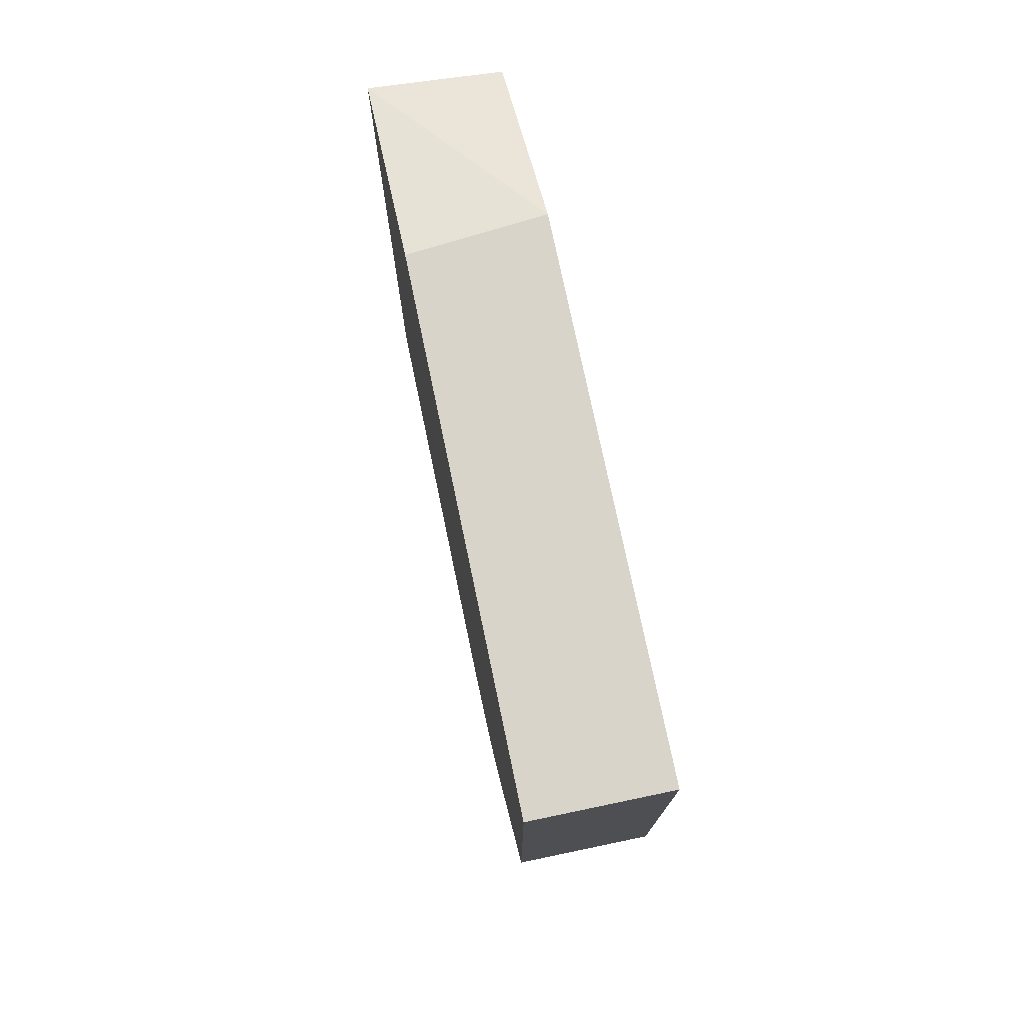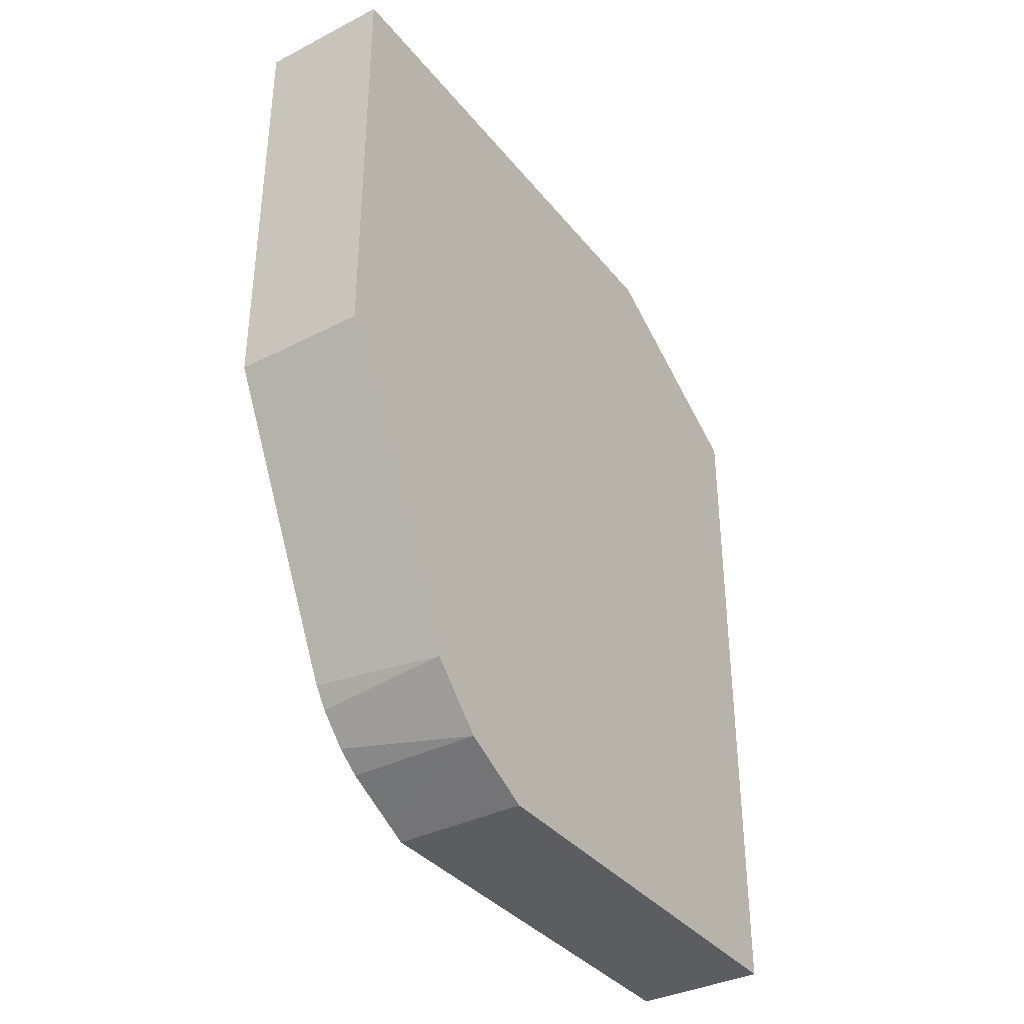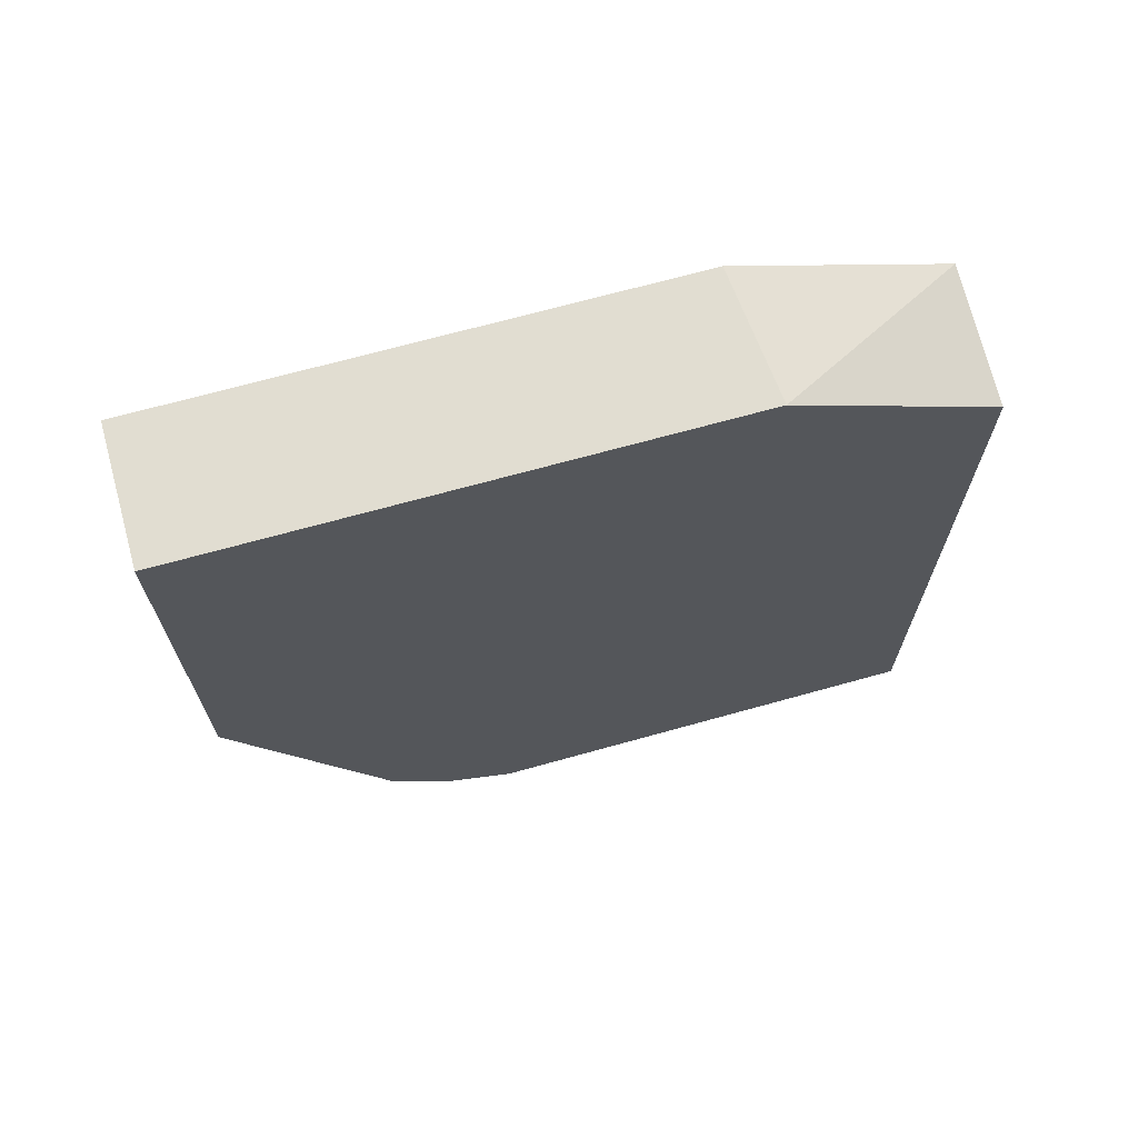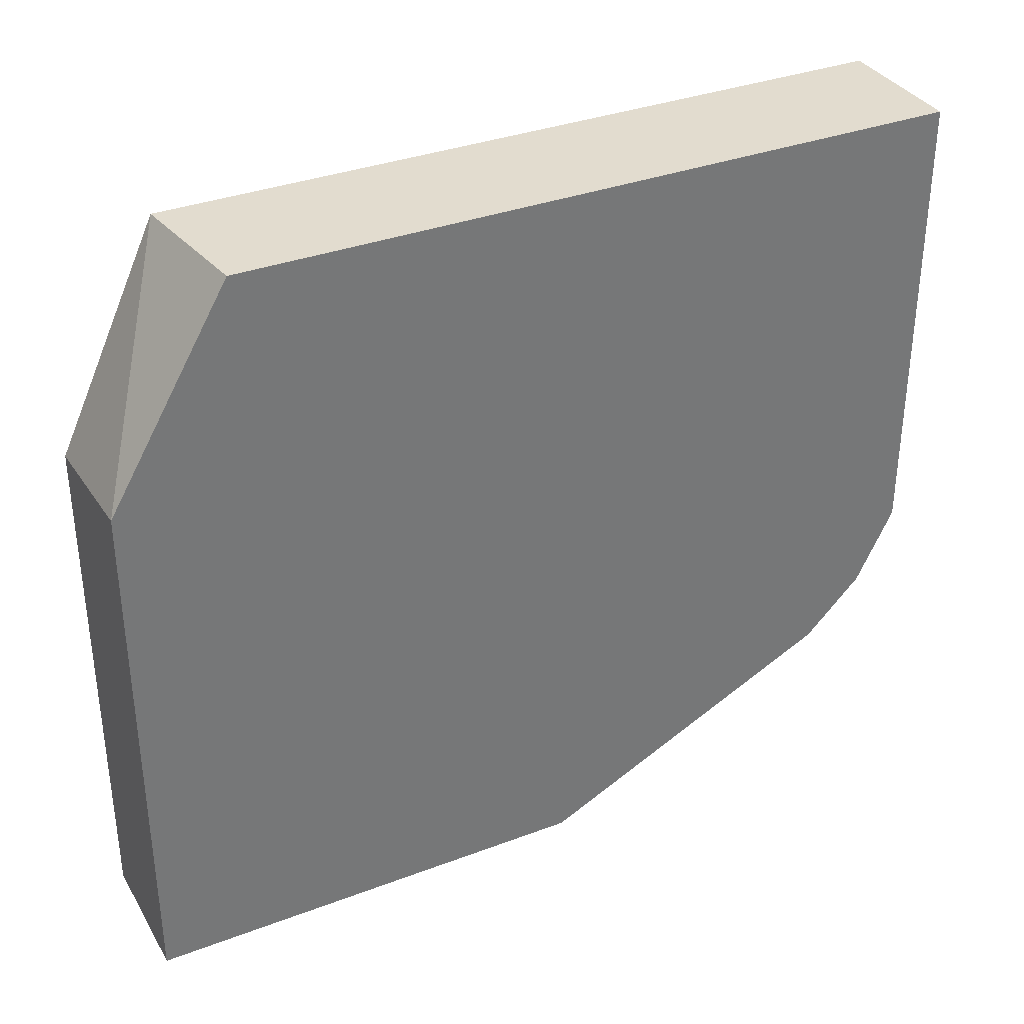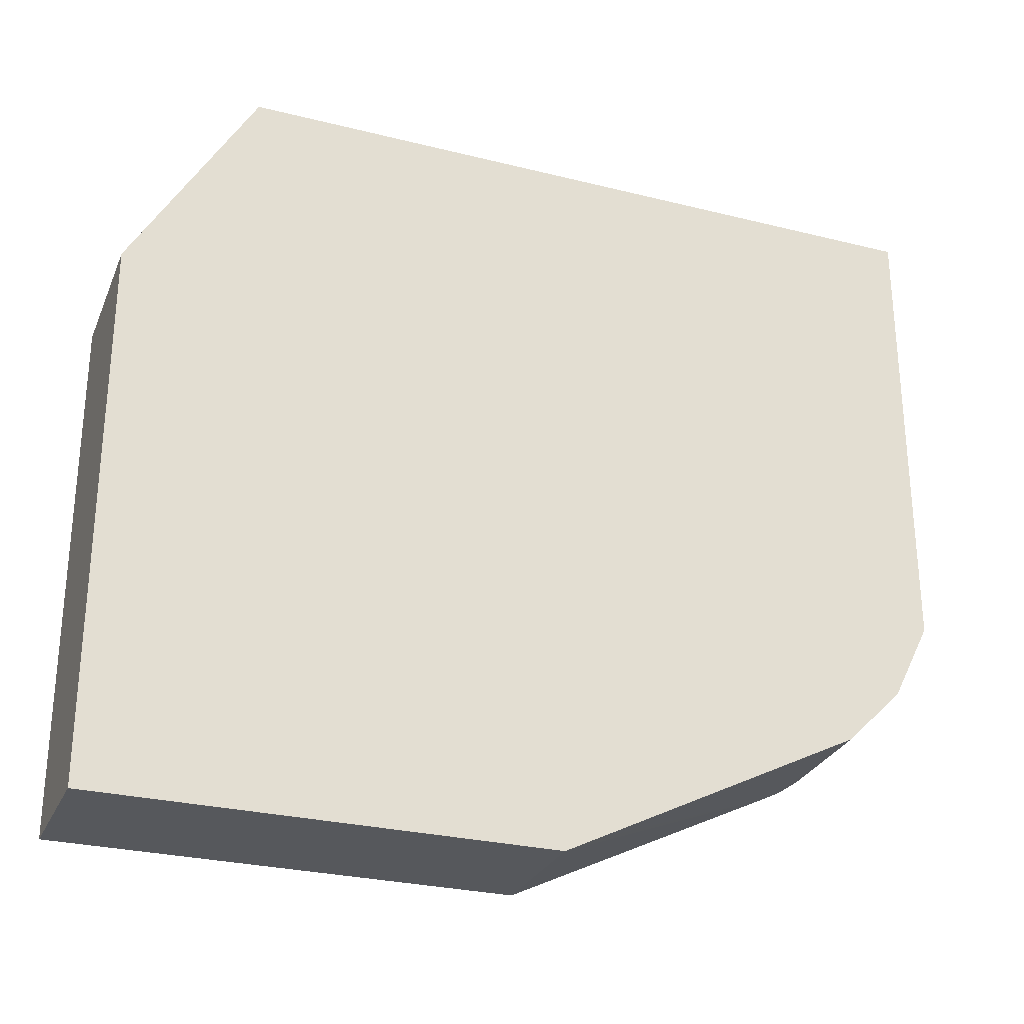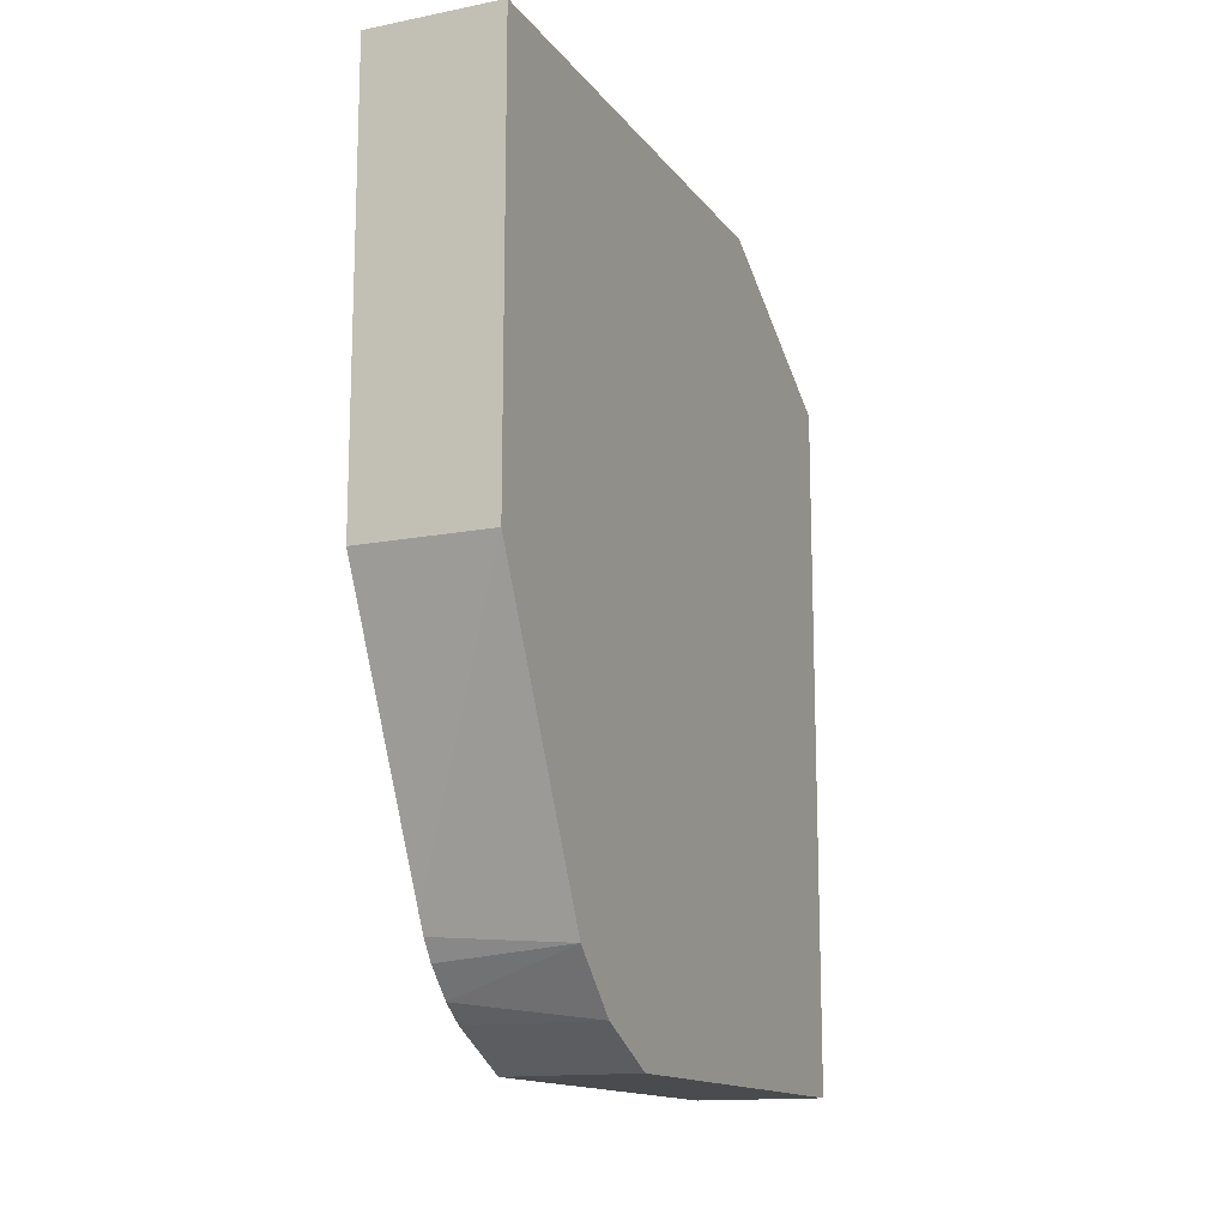
<metadata>
{"format":"obj","ext":"obj","renderer":"f3d","projection":"perspective","resolution":1024,"background":"white","views":[{"elev":75.7,"azim":168.2,"up":"+Y"},{"elev":-36.4,"azim":-146.4,"up":"+Y"},{"elev":68.8,"azim":-105.6,"up":"+Y"},{"elev":34.7,"azim":-116.8,"up":"+Z"},{"elev":-27.9,"azim":-110.8,"up":"+Z"},{"elev":-14.2,"azim":-156.6,"up":"+Y"}]}
</metadata>
<code>
v -0.1596 -0.5907 -0.3223
v -0.1596 -0.5907 -0.5907
v -0.08097 -0.5907 -0.3223
v -0.1596 -0.173 -0.3223
v -0.1596 -0.5892 -0.5937
v -0.08097 -0.5849 -0.6024
v -0.08097 -0.5907 -0.5907
v -0.08097 -0.1619 -0.3223
v -0.1596 -0.102 -0.4435
v -0.1596 -0.5783 -0.6156
v -0.1596 -0.5688 -0.6345
v -0.08097 -0.5688 -0.6345
v -0.08097 -0.102 -0.4507
v -0.1596 -0.102 -0.7548
v -0.1596 -0.536 -0.6673
v -0.08097 -0.5586 -0.6483
v -0.08097 -0.102 -0.7548
v -0.1596 -0.361 -0.7548
v -0.08097 -0.52 -0.6775
v -0.08097 -0.5302 -0.6724
v -0.08097 -0.542 -0.6643
v -0.1596 -0.4047 -0.7329
v -0.08097 -0.361 -0.7548
v -0.1596 -0.3799 -0.7453
f 3 17 13
f 9 13 17
f 3 13 8
f 4 8 9
f 5 10 6
f 6 10 11
f 6 11 12
f 8 13 9
f 9 17 14
f 15 21 16
f 11 16 12
f 14 17 23
f 14 23 18
f 15 20 21
f 15 22 19
f 18 19 24
f 18 23 19
f 19 22 24
f 3 23 17
f 11 15 16
f 3 19 23
f 15 19 20
f 3 21 20
f 3 20 19
f 1 2 7
f 1 7 3
f 1 3 8
f 1 4 9
f 1 9 14
f 1 14 18
f 1 18 24
f 1 24 22
f 1 22 15
f 1 8 4
f 1 11 10
f 1 10 5
f 1 5 2
f 2 5 6
f 2 6 7
f 3 7 6
f 3 6 12
f 3 12 16
f 1 15 11
f 3 16 21

</code>
